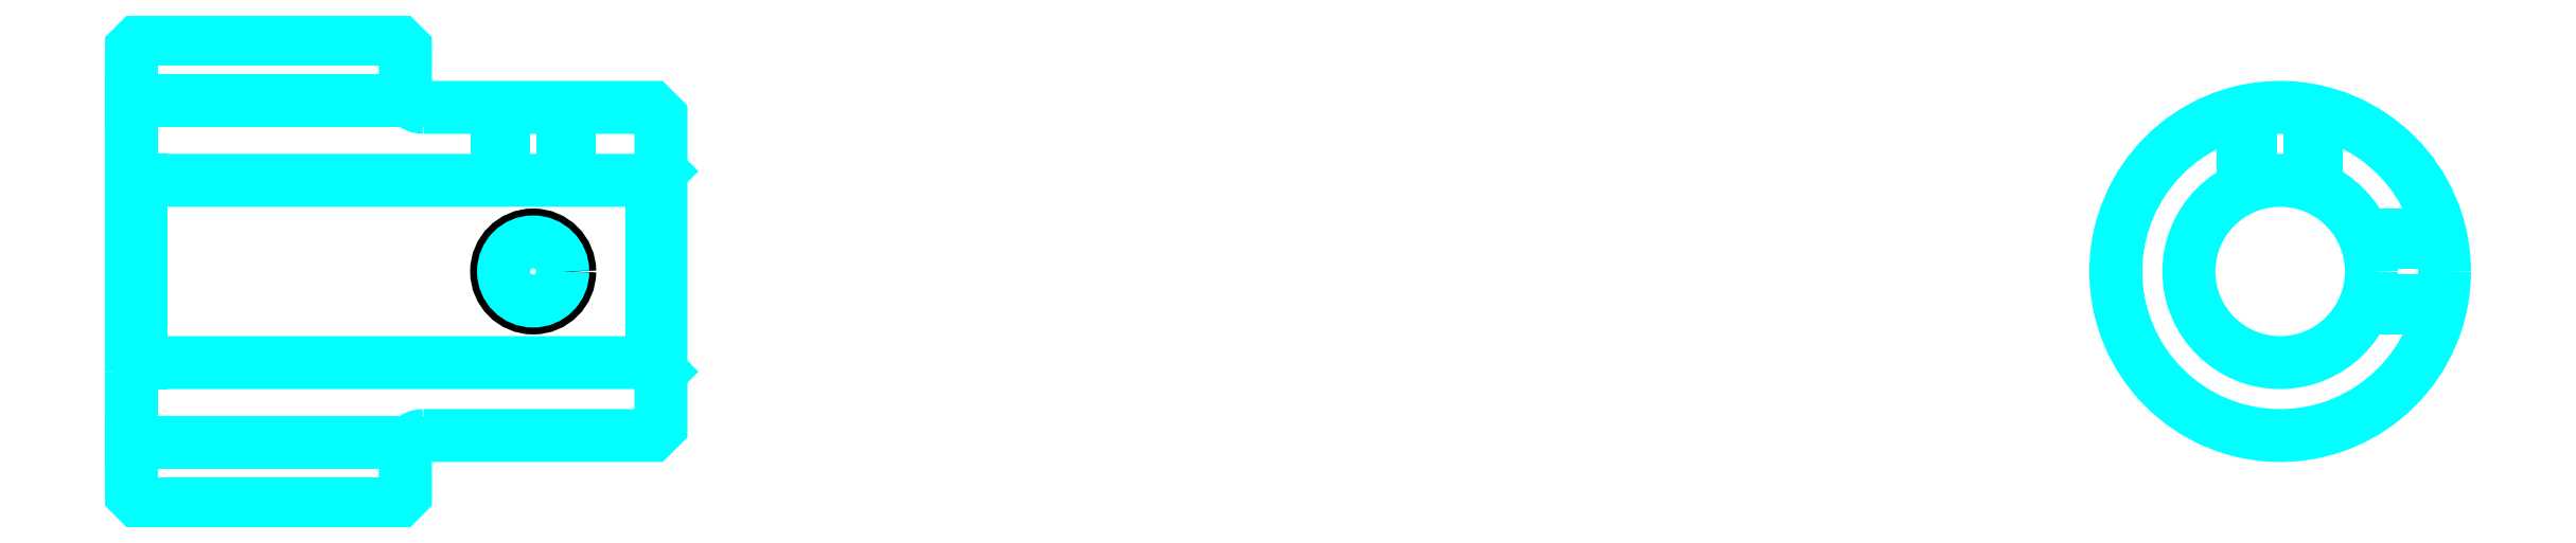
<metadata>
{"format":"dxf","ext":"dxf","renderer":"ezdxf+matplotlib","layout":"modelspace","background":"white","min_lineweight":24,"dpi":150}
</metadata>
<code>
0
SECTION
2
ENTITIES
0
LINE
8
0
10
82.76
20
92.65
30
0
11
97.76
21
92.65
31
0
0
LINE
8
0
10
82.76
20
73.9
30
0
11
97.76
21
73.9
31
0
0
LINE
8
0
10
111.3
20
78.27
30
0
11
111.8
21
77.77
31
0
0
LINE
8
0
10
111.3
20
88.27
30
0
11
111.8
21
88.77
31
0
0
LINE
8
0
10
83.26
20
88.27
30
0
11
83.26
21
78.27
31
0
0
POLYLINE
8
0
66
1
10
0
20
0
30
0
70
2
0
VERTEX
8
0
10
82.76
20
77.77
30
0
70
0
0
VERTEX
8
0
10
83.26
20
78.27
30
0
70
0
0
VERTEX
8
0
10
111.3
20
78.27
30
0
70
0
0
VERTEX
8
0
10
111.3
20
88.27
30
0
70
0
0
VERTEX
8
0
10
83.26
20
88.27
30
0
70
0
0
VERTEX
8
0
10
82.76
20
88.77
30
0
70
0
0
SEQEND
8
0
0
ARC
8
0
10
98.76
20
93.27
30
0
40
1
50
180
51
270
0
ARC
8
0
10
98.76
20
73.27
30
0
40
1
50
90
51
180
0
POLYLINE
8
0
66
1
10
0
20
0
30
0
70
2
0
VERTEX
8
0
10
106.8
20
92.27
30
0
70
0
0
VERTEX
8
0
10
106.8
20
88.27
30
0
70
0
0
SEQEND
8
0
0
POLYLINE
8
0
66
1
10
0
20
0
30
0
70
2
0
VERTEX
8
0
10
102.8
20
92.27
30
0
70
0
0
VERTEX
8
0
10
102.8
20
88.27
30
0
70
0
0
SEQEND
8
0
0
POLYLINE
8
0
66
1
10
0
20
0
30
0
70
2
0
VERTEX
8
0
10
106.4
20
92.27
30
0
70
0
0
VERTEX
8
0
10
106.4
20
88.27
30
0
70
0
0
SEQEND
8
0
0
POLYLINE
8
0
66
1
10
0
20
0
30
0
70
2
0
VERTEX
8
0
10
103.1
20
92.27
30
0
70
0
0
VERTEX
8
0
10
103.1
20
88.27
30
0
70
0
0
SEQEND
8
0
0
POLYLINE
8
0
66
1
10
0
20
0
30
0
70
2
0
VERTEX
8
0
10
198.5
20
87.85
30
0
70
0
0
VERTEX
8
0
10
198.5
20
92.05
30
0
70
0
0
SEQEND
8
0
0
POLYLINE
8
0
66
1
10
0
20
0
30
0
70
2
0
VERTEX
8
0
10
202.5
20
87.85
30
0
70
0
0
VERTEX
8
0
10
202.5
20
92.05
30
0
70
0
0
SEQEND
8
0
0
POLYLINE
8
0
66
1
10
0
20
0
30
0
70
2
0
VERTEX
8
0
10
198.8
20
88
30
0
70
0
0
VERTEX
8
0
10
198.8
20
92.12
30
0
70
0
0
SEQEND
8
0
0
POLYLINE
8
0
66
1
10
0
20
0
30
0
70
2
0
VERTEX
8
0
10
202.1
20
88
30
0
70
0
0
VERTEX
8
0
10
202.1
20
92.12
30
0
70
0
0
SEQEND
8
0
0
CIRCLE
8
0
10
104.8
20
83.27
30
0
40
2
0
CIRCLE
8
0
10
104.8
20
83.27
30
0
40
1.62
0
POLYLINE
8
0
66
1
10
0
20
0
30
0
70
2
0
VERTEX
8
0
10
205
20
85.27
30
0
70
0
0
VERTEX
8
0
10
209.2
20
85.27
30
0
70
0
0
SEQEND
8
0
0
POLYLINE
8
0
66
1
10
0
20
0
30
0
70
2
0
VERTEX
8
0
10
205
20
81.27
30
0
70
0
0
VERTEX
8
0
10
209.2
20
81.27
30
0
70
0
0
SEQEND
8
0
0
POLYLINE
8
0
66
1
10
0
20
0
30
0
70
2
0
VERTEX
8
0
10
205.2
20
84.89
30
0
70
0
0
VERTEX
8
0
10
209.3
20
84.89
30
0
70
0
0
SEQEND
8
0
0
POLYLINE
8
0
66
1
10
0
20
0
30
0
70
2
0
VERTEX
8
0
10
205.2
20
81.65
30
0
70
0
0
VERTEX
8
0
10
209.3
20
81.65
30
0
70
0
0
SEQEND
8
0
0
POLYLINE
8
0
66
1
10
0
20
0
30
0
70
2
0
VERTEX
8
0
10
82.76
20
77.77
30
0
70
0
0
VERTEX
8
0
10
82.76
20
71.02
30
0
70
0
0
VERTEX
8
0
10
83.26
20
70.52
30
0
70
0
0
VERTEX
8
0
10
97.26
20
70.52
30
0
70
0
0
VERTEX
8
0
10
97.76
20
71.02
30
0
70
0
0
VERTEX
8
0
10
97.76
20
73.27
30
0
70
0
0
SEQEND
8
0
0
POLYLINE
8
0
66
1
10
0
20
0
30
0
70
2
0
VERTEX
8
0
10
98.76
20
74.27
30
0
70
0
0
VERTEX
8
0
10
111.3
20
74.27
30
0
70
0
0
VERTEX
8
0
10
111.8
20
74.77
30
0
70
0
0
VERTEX
8
0
10
111.8
20
91.77
30
0
70
0
0
VERTEX
8
0
10
111.3
20
92.27
30
0
70
0
0
VERTEX
8
0
10
98.76
20
92.27
30
0
70
0
0
SEQEND
8
0
0
POLYLINE
8
0
66
1
10
0
20
0
30
0
70
2
0
VERTEX
8
0
10
97.76
20
93.27
30
0
70
0
0
VERTEX
8
0
10
97.76
20
95.52
30
0
70
0
0
VERTEX
8
0
10
97.26
20
96.02
30
0
70
0
0
VERTEX
8
0
10
83.26
20
96.02
30
0
70
0
0
VERTEX
8
0
10
82.76
20
95.52
30
0
70
0
0
VERTEX
8
0
10
82.76
20
77.77
30
0
70
0
0
SEQEND
8
0
0
CIRCLE
8
0
10
200.5
20
83.27
30
0
40
5
0
CIRCLE
8
0
10
200.5
20
83.27
30
0
40
9
0
ENDSEC
0
EOF

</code>
